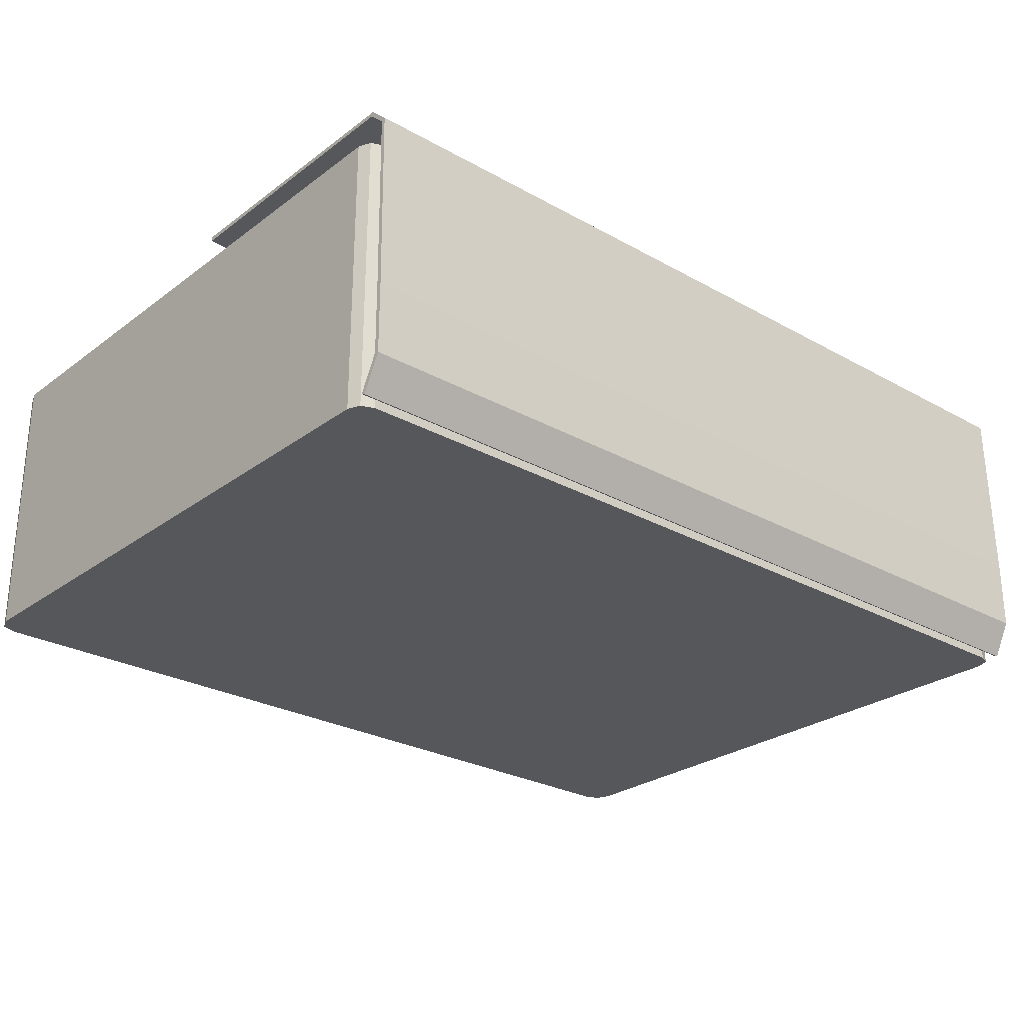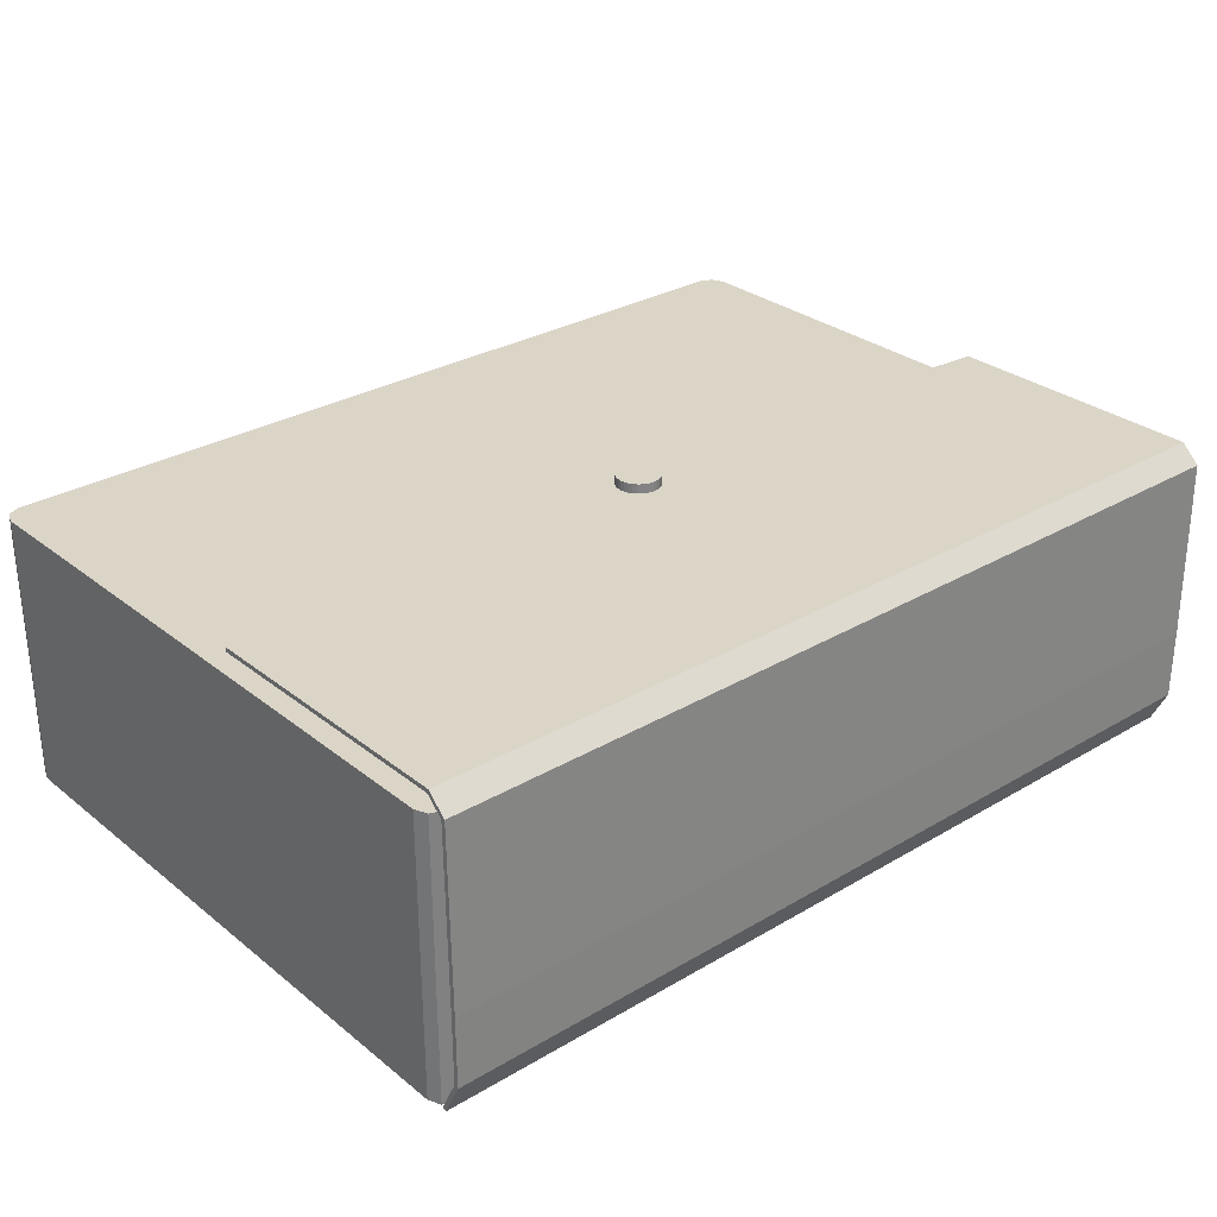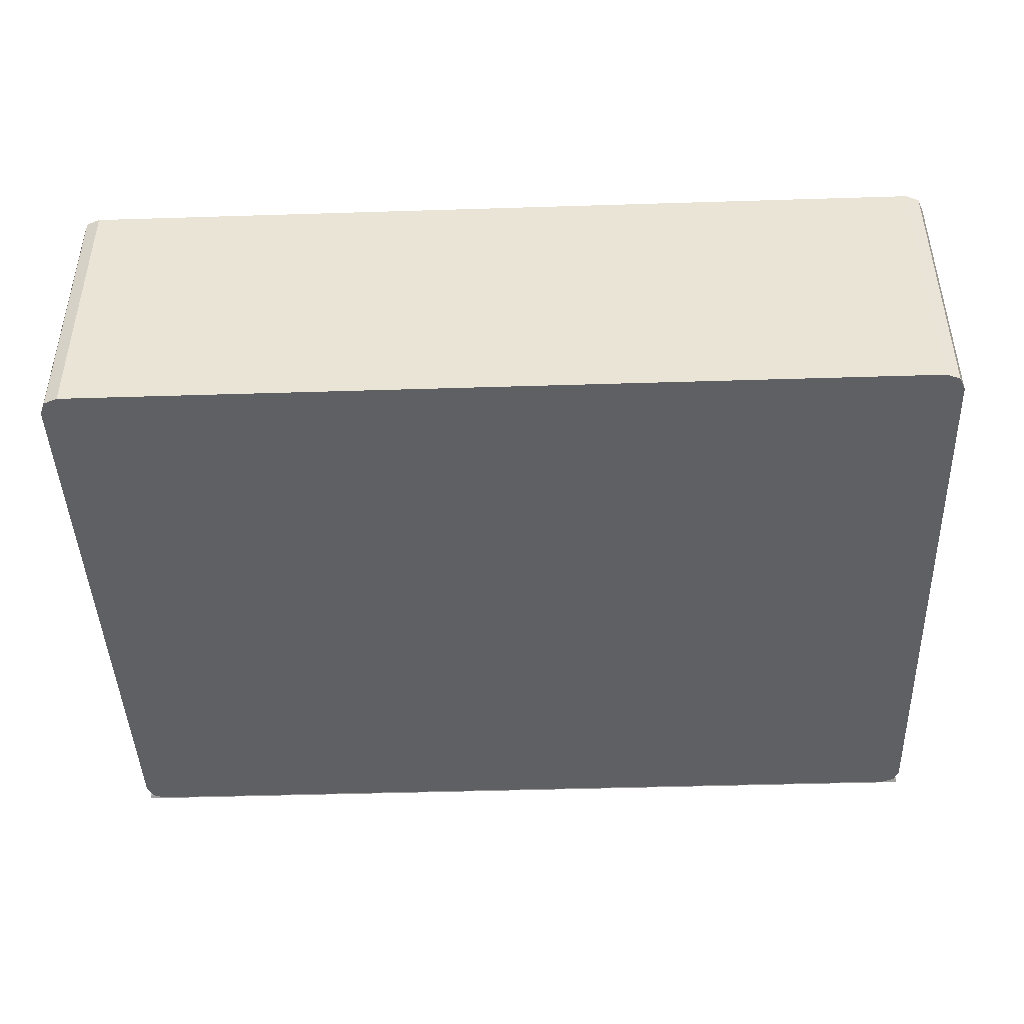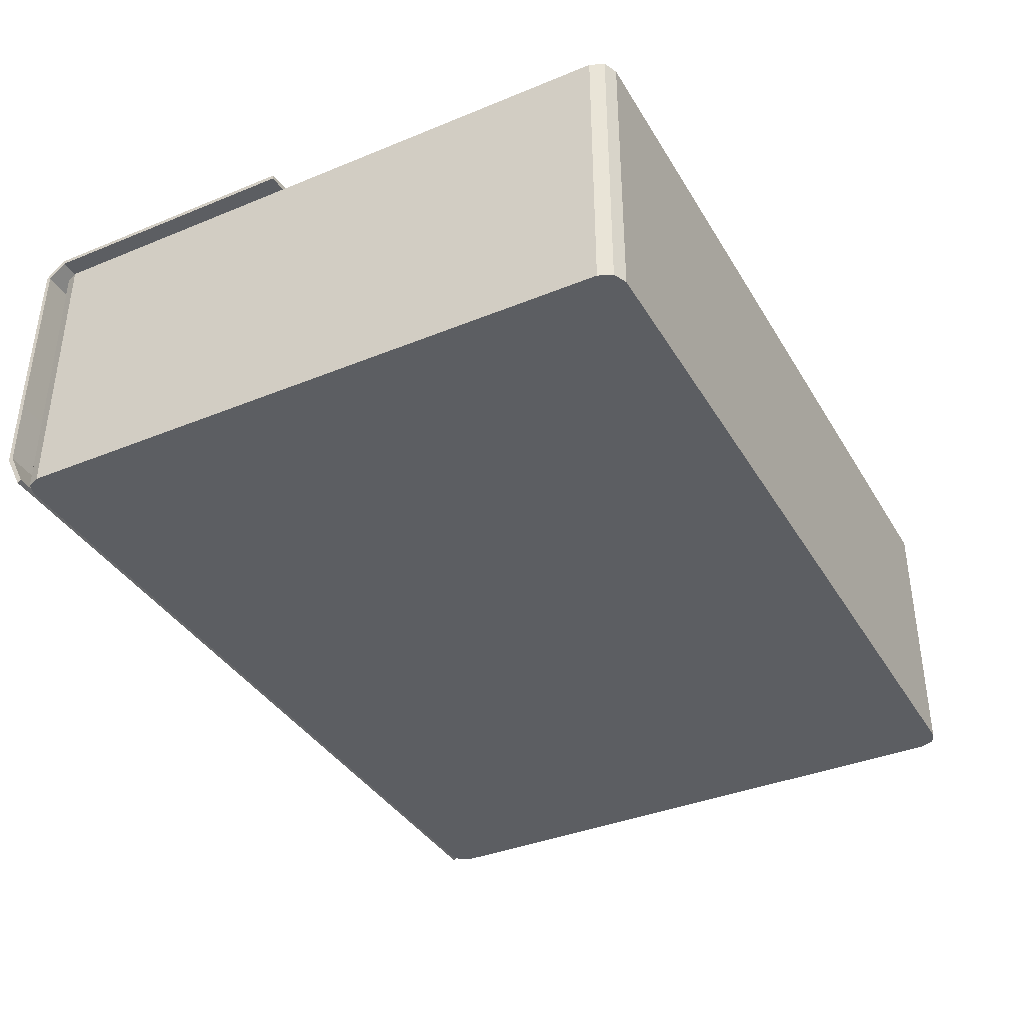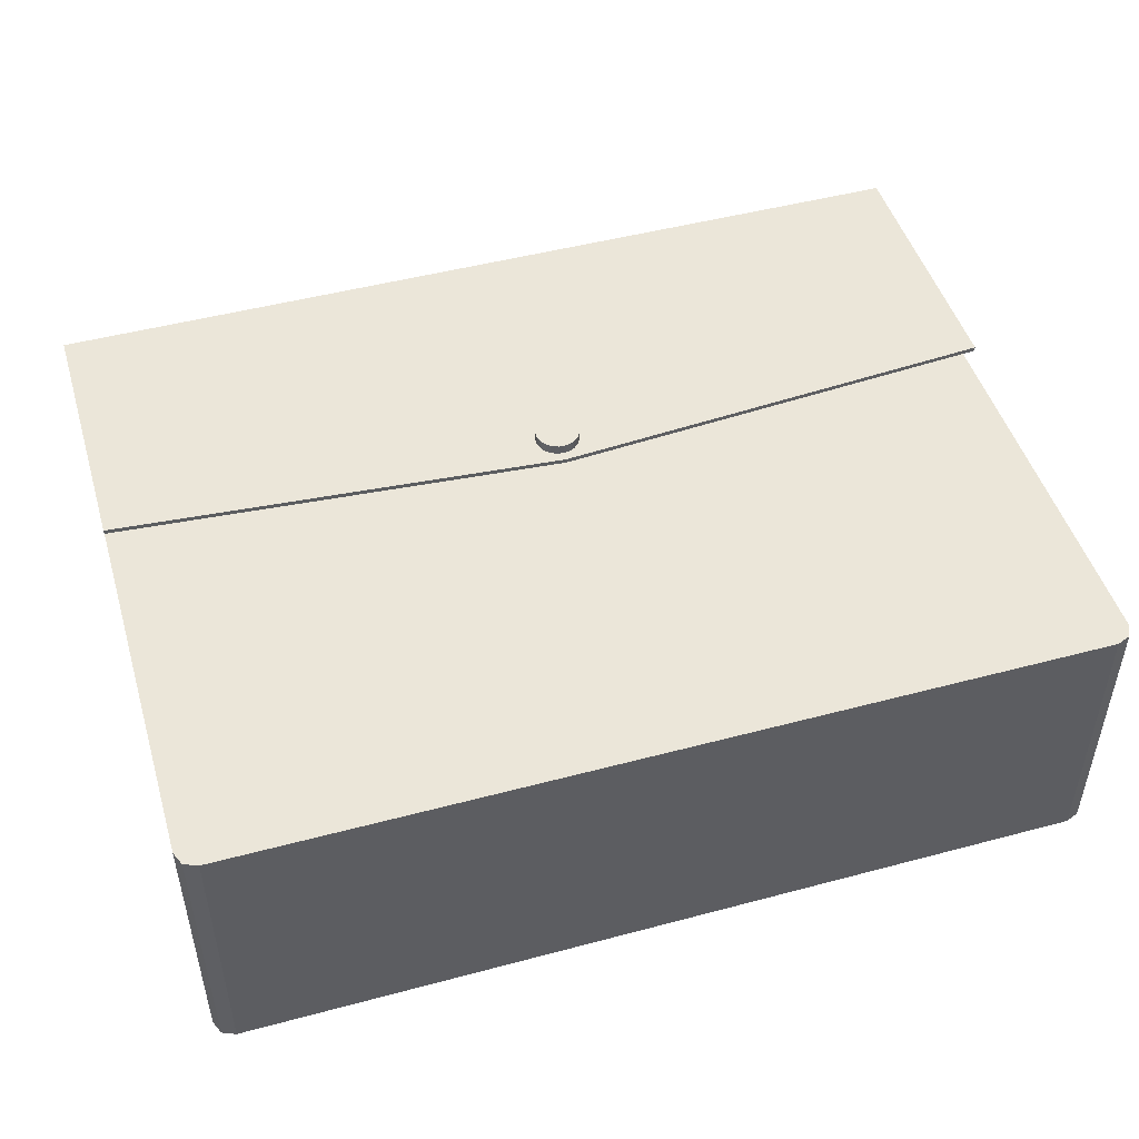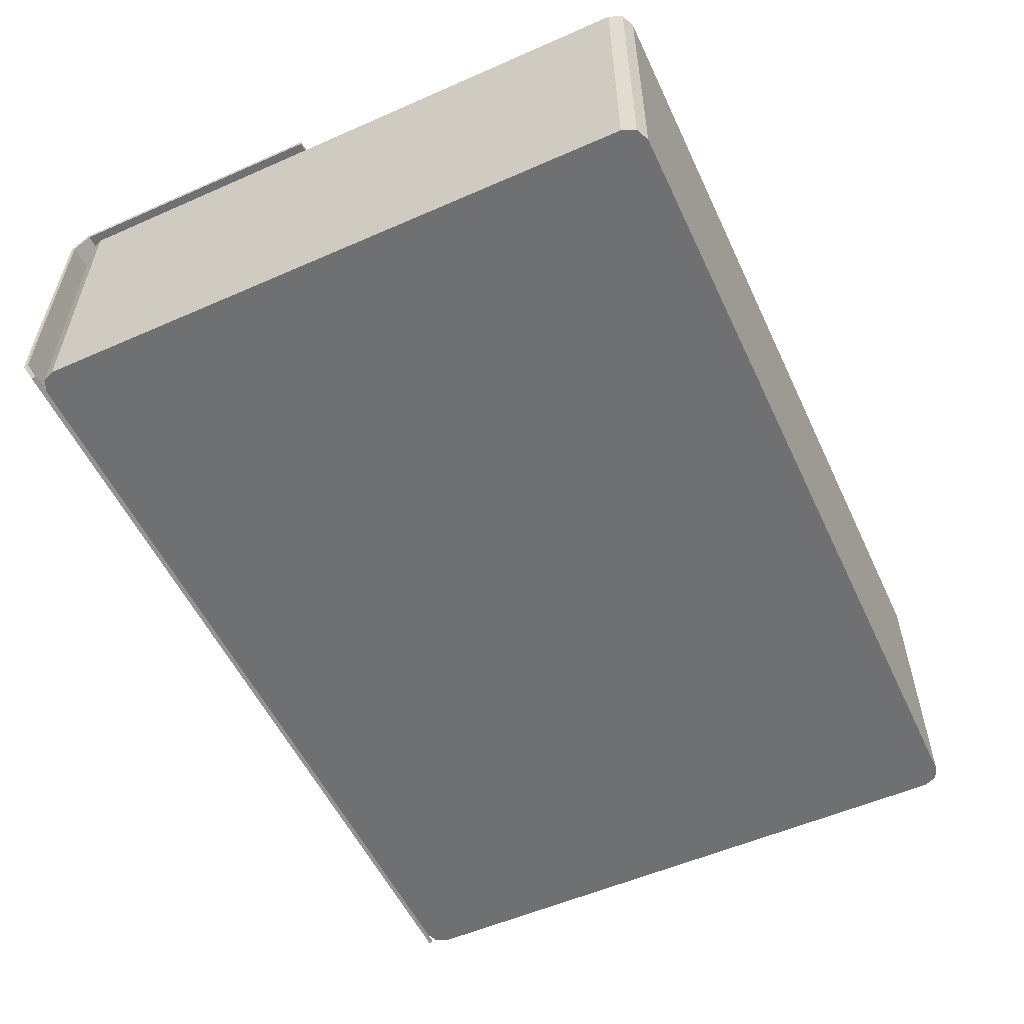
<metadata>
{"format":"obj","ext":"obj","renderer":"f3d","projection":"perspective","resolution":1024,"background":"white","views":[{"elev":-26.7,"azim":138.9,"up":"+Z"},{"elev":29.6,"azim":139.1,"up":"+Z"},{"elev":-44.2,"azim":2.1,"up":"+Z"},{"elev":-37.7,"azim":-62.4,"up":"+Z"},{"elev":48.3,"azim":-16.6,"up":"+Z"},{"elev":-54.9,"azim":-65.1,"up":"+Z"}]}
</metadata>
<code>
o 24h
v -0.008823 0.004789 -0.6234
v -0.008823 1.455 -0.5686
v -0.008823 0.004789 0.005853
v -0.008823 1.455 -0.04894
v -0.9656 0.004789 -0.6234
v -1.009 0.04801 -0.6234
v -0.9962 0.01745 -0.6234
v 0.9912 0.04801 -0.6234
v 0.948 0.004789 -0.6234
v 0.9785 0.01745 -0.6234
v -1.009 0.04801 0.005853
v -0.9656 0.004789 0.005853
v -0.9962 0.01745 0.005853
v 0.948 0.004789 0.005853
v 0.9912 0.04801 0.005853
v 0.9785 0.01745 0.005853
v -1.009 1.417 -0.6234
v -0.9158 1.455 -0.5686
v -0.9976 1.444 -0.6234
v 0.8981 1.455 -0.5686
v 0.9912 1.417 -0.6234
v 0.98 1.444 -0.6234
v -0.9158 1.455 -0.04894
v -1.009 1.417 0.005853
v -0.9976 1.444 0.005853
v 0.9912 1.417 0.005853
v 0.8981 1.455 -0.04894
v 0.98 1.444 0.005853
v 0.9529 1.455 -0.6234
v 0.9529 1.455 0.005853
v -0.9705 1.455 0.005853
v -0.9705 1.455 -0.6234
v -0.008823 1.455 -0.6234
v -0.008823 1.455 0.005853
v -0.008823 0.189 -0.5686
v -0.008823 0.189 -0.04894
v 0.8981 0.189 -0.5686
v 0.8981 0.189 -0.04894
v -0.9158 0.189 -0.04894
v -0.9158 0.189 -0.5686
f 22 8 9
f 1 12 5
f 15 28 34
f 2 37 20
f 9 3 1
f 3 31 24
f 9 16 14
f 10 15 16
f 12 7 5
f 13 6 7
f 17 32 1
f 21 15 8
f 6 24 17
f 30 22 29
f 28 21 22
f 32 25 31
f 19 24 25
f 23 40 18
f 20 30 29
f 18 31 23
f 18 33 32
f 23 34 4
f 20 33 2
f 27 34 30
f 36 37 35
f 39 35 40
f 18 35 2
f 20 38 27
f 27 36 4
f 4 39 23
f 9 1 33
f 33 29 22
f 22 21 8
f 8 10 9
f 9 33 22
f 1 3 12
f 34 3 14
f 14 16 15
f 15 26 28
f 28 30 34
f 34 14 15
f 2 35 37
f 9 14 3
f 24 11 13
f 13 12 3
f 3 34 31
f 31 25 24
f 24 13 3
f 9 10 16
f 10 8 15
f 12 13 7
f 13 11 6
f 1 5 7
f 7 6 17
f 17 19 32
f 32 33 1
f 1 7 17
f 21 26 15
f 6 11 24
f 30 28 22
f 28 26 21
f 32 19 25
f 19 17 24
f 23 39 40
f 20 27 30
f 18 32 31
f 18 2 33
f 23 31 34
f 20 29 33
f 27 4 34
f 36 38 37
f 39 36 35
f 18 40 35
f 20 37 38
f 27 38 36
f 4 36 39
o 24hTop
v -0.008823 0.8999 0.0537
v -0.008823 0.8999 0.08997
v 0.000679 0.8989 0.0537
v 0.000679 0.8989 0.08997
v 0.009817 0.8962 0.0537
v 0.009817 0.8962 0.08997
v 0.01824 0.8917 0.0537
v 0.01824 0.8917 0.08997
v 0.02562 0.8856 0.0537
v 0.02562 0.8856 0.08997
v 0.03168 0.8782 0.0537
v 0.03168 0.8782 0.08997
v 0.03618 0.8698 0.0537
v 0.03618 0.8698 0.08997
v 0.03895 0.8607 0.0537
v 0.03895 0.8607 0.08997
v 0.03989 0.8512 0.0537
v 0.03989 0.8512 0.08997
v 0.03895 0.8417 0.0537
v 0.03895 0.8417 0.08997
v 0.03618 0.8325 0.0537
v 0.03618 0.8325 0.08997
v 0.03168 0.8241 0.0537
v 0.03168 0.8241 0.08997
v 0.02562 0.8167 0.0537
v 0.02562 0.8167 0.08997
v 0.01824 0.8107 0.0537
v 0.01824 0.8107 0.08997
v 0.009817 0.8062 0.0537
v 0.009817 0.8062 0.08997
v 0.000679 0.8034 0.0537
v 0.000679 0.8034 0.08997
v -0.008823 0.8025 0.0537
v -0.008823 0.8025 0.08997
v -0.01833 0.8034 0.0537
v -0.01833 0.8034 0.08997
v -0.02746 0.8062 0.0537
v -0.02746 0.8062 0.08997
v -0.03589 0.8107 0.0537
v -0.03589 0.8107 0.08997
v -0.04327 0.8167 0.0537
v -0.04327 0.8167 0.08997
v -0.04932 0.8241 0.0537
v -0.04932 0.8241 0.08997
v -0.05382 0.8325 0.0537
v -0.05382 0.8325 0.08997
v -0.0566 0.8417 0.0537
v -0.0566 0.8417 0.08997
v -0.05753 0.8512 0.0537
v -0.05753 0.8512 0.08997
v -0.0566 0.8607 0.0537
v -0.0566 0.8607 0.08997
v -0.05382 0.8698 0.0537
v -0.05382 0.8698 0.08997
v -0.04932 0.8782 0.0537
v -0.04932 0.8782 0.08997
v -0.04327 0.8856 0.0537
v -0.04327 0.8856 0.08997
v -0.03589 0.8917 0.0537
v -0.03589 0.8917 0.08997
v -0.02746 0.8962 0.0537
v -0.02746 0.8962 0.08997
v -0.01833 0.8989 0.0537
v -0.01833 0.8989 0.08997
v -1.009 0.8589 0.06862
v 0.9912 0.8589 0.06862
v -1.009 1.463 0.06862
v 0.9912 1.463 0.06862
v -1.009 1.504 0.02985
v 0.9912 1.504 0.02985
v -1.009 1.51 -0.3784
v 0.9912 1.51 -0.3784
v -1.009 1.51 -0.5365
v 0.9912 1.51 -0.5365
v -1.009 1.472 -0.614
v 0.9912 1.472 -0.614
v -0.008823 0.7819 0.06862
v -0.008823 1.463 0.06862
v -0.008823 1.504 0.02985
v -0.008823 1.51 -0.3784
v -0.008823 1.51 -0.5365
v -0.008823 1.472 -0.614
v -0.008823 0.8926 0.06056
v -0.008823 0.8926 0.08311
v -0.000741 0.8918 0.06056
v -0.000741 0.8918 0.08311
v 0.007031 0.8894 0.06056
v 0.007031 0.8894 0.08311
v 0.01419 0.8856 0.06056
v 0.01419 0.8856 0.08311
v 0.02047 0.8805 0.06056
v 0.02047 0.8805 0.08311
v 0.02562 0.8742 0.06056
v 0.02562 0.8742 0.08311
v 0.02945 0.867 0.06056
v 0.02945 0.867 0.08311
v 0.03181 0.8592 0.06056
v 0.03181 0.8592 0.08311
v 0.03261 0.8512 0.06056
v 0.03261 0.8512 0.08311
v 0.03181 0.8431 0.06056
v 0.03181 0.8431 0.08311
v 0.02945 0.8353 0.06056
v 0.02945 0.8353 0.08311
v 0.02562 0.8281 0.06056
v 0.02562 0.8281 0.08311
v 0.02047 0.8219 0.06056
v 0.02047 0.8219 0.08311
v 0.01419 0.8167 0.06056
v 0.01419 0.8167 0.08311
v 0.007031 0.8129 0.06056
v 0.007031 0.8129 0.08311
v -0.000741 0.8105 0.06056
v -0.000741 0.8105 0.08311
v -0.008823 0.8097 0.06056
v -0.008823 0.8097 0.08311
v -0.01691 0.8105 0.06056
v -0.01691 0.8105 0.08311
v -0.02468 0.8129 0.06056
v -0.02468 0.8129 0.08311
v -0.03184 0.8167 0.06056
v -0.03184 0.8167 0.08311
v -0.03812 0.8219 0.06056
v -0.03812 0.8219 0.08311
v -0.04327 0.8281 0.06056
v -0.04327 0.8281 0.08311
v -0.0471 0.8353 0.06056
v -0.0471 0.8353 0.08311
v -0.04946 0.8431 0.06056
v -0.04946 0.8431 0.08311
v -0.05025 0.8512 0.06056
v -0.05025 0.8512 0.08311
v -0.04946 0.8592 0.06056
v -0.04946 0.8592 0.08311
v -0.0471 0.867 0.06056
v -0.0471 0.867 0.08311
v -0.04327 0.8742 0.06056
v -0.04327 0.8742 0.08311
v -0.03812 0.8805 0.06056
v -0.03812 0.8805 0.08311
v -0.03184 0.8856 0.06056
v -0.03184 0.8856 0.08311
v -0.02468 0.8894 0.06056
v -0.02468 0.8894 0.08311
v -0.01691 0.8918 0.06056
v -0.01691 0.8918 0.08311
v -1.009 0.8589 0.05862
v 0.9912 0.8589 0.05862
v -1.009 1.459 0.05931
v 0.9912 1.459 0.05931
v -1.009 1.495 0.02579
v 0.9912 1.495 0.02579
v -1.009 1.5 -0.3785
v 0.9912 1.5 -0.3785
v -1.009 1.501 -0.5342
v 0.9912 1.501 -0.5342
v -1.009 1.463 -0.6095
v 0.9912 1.463 -0.6095
v -0.008823 0.7819 0.05862
v -0.008823 1.459 0.05931
v -0.008823 1.495 0.02579
v -0.008823 1.5 -0.3785
v -0.008823 1.501 -0.5342
v -0.008823 1.463 -0.6095
f 42 43 41
f 44 45 43
f 46 47 45
f 48 49 47
f 50 51 49
f 52 53 51
f 54 55 53
f 56 57 55
f 58 59 57
f 60 61 59
f 62 63 61
f 64 65 63
f 66 67 65
f 68 69 67
f 70 71 69
f 72 73 71
f 74 75 73
f 76 77 75
f 78 79 77
f 80 81 79
f 82 83 81
f 84 85 83
f 86 87 85
f 88 89 87
f 90 91 89
f 92 93 91
f 93 96 95
f 95 98 97
f 98 99 97
f 100 101 99
f 78 62 46
f 102 103 101
f 103 42 41
f 71 87 103
f 106 118 117
f 108 119 118
f 110 120 119
f 112 121 120
f 114 122 121
f 121 115 113
f 120 113 111
f 119 111 109
f 118 109 107
f 105 118 107
f 123 126 124
f 125 128 126
f 129 128 127
f 131 130 129
f 131 134 132
f 135 134 133
f 137 136 135
f 139 138 137
f 141 140 139
f 143 142 141
f 145 144 143
f 147 146 145
f 149 148 147
f 151 150 149
f 153 152 151
f 155 154 153
f 157 156 155
f 159 158 157
f 161 160 159
f 163 162 161
f 165 164 163
f 167 166 165
f 169 168 167
f 171 170 169
f 173 172 171
f 175 174 173
f 175 178 176
f 179 178 177
f 181 180 179
f 183 182 181
f 156 172 124
f 185 184 183
f 123 186 185
f 157 141 125
f 200 188 199
f 201 190 200
f 202 192 201
f 203 194 202
f 204 196 203
f 197 203 195
f 195 202 193
f 193 201 191
f 191 200 189
f 187 200 199
f 105 189 187
f 117 188 106
f 106 190 108
f 108 192 110
f 107 191 189
f 112 192 194
f 111 191 109
f 112 196 114
f 111 195 193
f 122 197 115
f 116 196 198
f 115 195 113
f 105 199 117
f 116 204 122
f 42 44 43
f 44 46 45
f 46 48 47
f 48 50 49
f 50 52 51
f 52 54 53
f 54 56 55
f 56 58 57
f 58 60 59
f 60 62 61
f 62 64 63
f 64 66 65
f 66 68 67
f 68 70 69
f 70 72 71
f 72 74 73
f 74 76 75
f 76 78 77
f 78 80 79
f 80 82 81
f 82 84 83
f 84 86 85
f 86 88 87
f 88 90 89
f 90 92 91
f 92 94 93
f 93 94 96
f 95 96 98
f 98 100 99
f 100 102 101
f 46 44 42
f 42 104 102
f 102 100 98
f 98 96 94
f 94 92 90
f 90 88 86
f 86 84 82
f 82 80 78
f 78 76 74
f 74 72 70
f 70 68 66
f 66 64 62
f 62 60 58
f 58 56 54
f 54 52 50
f 50 48 46
f 46 42 102
f 102 98 94
f 94 90 86
f 86 82 78
f 78 74 70
f 70 66 62
f 62 58 54
f 54 50 46
f 46 102 94
f 94 86 78
f 78 70 62
f 62 54 46
f 46 94 78
f 102 104 103
f 103 104 42
f 103 41 43
f 43 45 47
f 47 49 51
f 51 53 55
f 55 57 59
f 59 61 63
f 63 65 67
f 67 69 71
f 71 73 75
f 75 77 79
f 79 81 83
f 83 85 87
f 87 89 91
f 91 93 95
f 95 97 99
f 99 101 103
f 103 43 47
f 47 51 55
f 55 59 63
f 63 67 71
f 71 75 79
f 79 83 87
f 87 91 95
f 95 99 103
f 103 47 55
f 55 63 71
f 71 79 87
f 87 95 103
f 103 55 71
f 106 108 118
f 108 110 119
f 110 112 120
f 112 114 121
f 114 116 122
f 121 122 115
f 120 121 113
f 119 120 111
f 118 119 109
f 105 117 118
f 123 125 126
f 125 127 128
f 129 130 128
f 131 132 130
f 131 133 134
f 135 136 134
f 137 138 136
f 139 140 138
f 141 142 140
f 143 144 142
f 145 146 144
f 147 148 146
f 149 150 148
f 151 152 150
f 153 154 152
f 155 156 154
f 157 158 156
f 159 160 158
f 161 162 160
f 163 164 162
f 165 166 164
f 167 168 166
f 169 170 168
f 171 172 170
f 173 174 172
f 175 176 174
f 175 177 178
f 179 180 178
f 181 182 180
f 183 184 182
f 124 126 128
f 128 130 132
f 132 134 136
f 136 138 140
f 140 142 144
f 144 146 148
f 148 150 152
f 152 154 156
f 156 158 160
f 160 162 164
f 164 166 168
f 168 170 172
f 172 174 176
f 176 178 180
f 180 182 184
f 184 186 124
f 124 128 132
f 132 136 140
f 140 144 148
f 148 152 156
f 156 160 164
f 164 168 172
f 172 176 180
f 180 184 124
f 124 132 140
f 140 148 156
f 156 164 172
f 172 180 124
f 124 140 156
f 185 186 184
f 123 124 186
f 125 123 185
f 185 183 181
f 181 179 177
f 177 175 173
f 173 171 169
f 169 167 165
f 165 163 161
f 161 159 157
f 157 155 153
f 153 151 149
f 149 147 145
f 145 143 141
f 141 139 137
f 137 135 133
f 133 131 129
f 129 127 125
f 125 185 181
f 181 177 173
f 173 169 165
f 165 161 157
f 157 153 149
f 149 145 141
f 141 137 133
f 133 129 125
f 125 181 173
f 173 165 157
f 157 149 141
f 141 133 125
f 125 173 157
f 200 190 188
f 201 192 190
f 202 194 192
f 203 196 194
f 204 198 196
f 197 204 203
f 195 203 202
f 193 202 201
f 191 201 200
f 187 189 200
f 105 107 189
f 117 199 188
f 106 188 190
f 108 190 192
f 107 109 191
f 112 110 192
f 111 193 191
f 112 194 196
f 111 113 195
f 122 204 197
f 116 114 196
f 115 197 195
f 105 187 199
f 116 198 204

</code>
